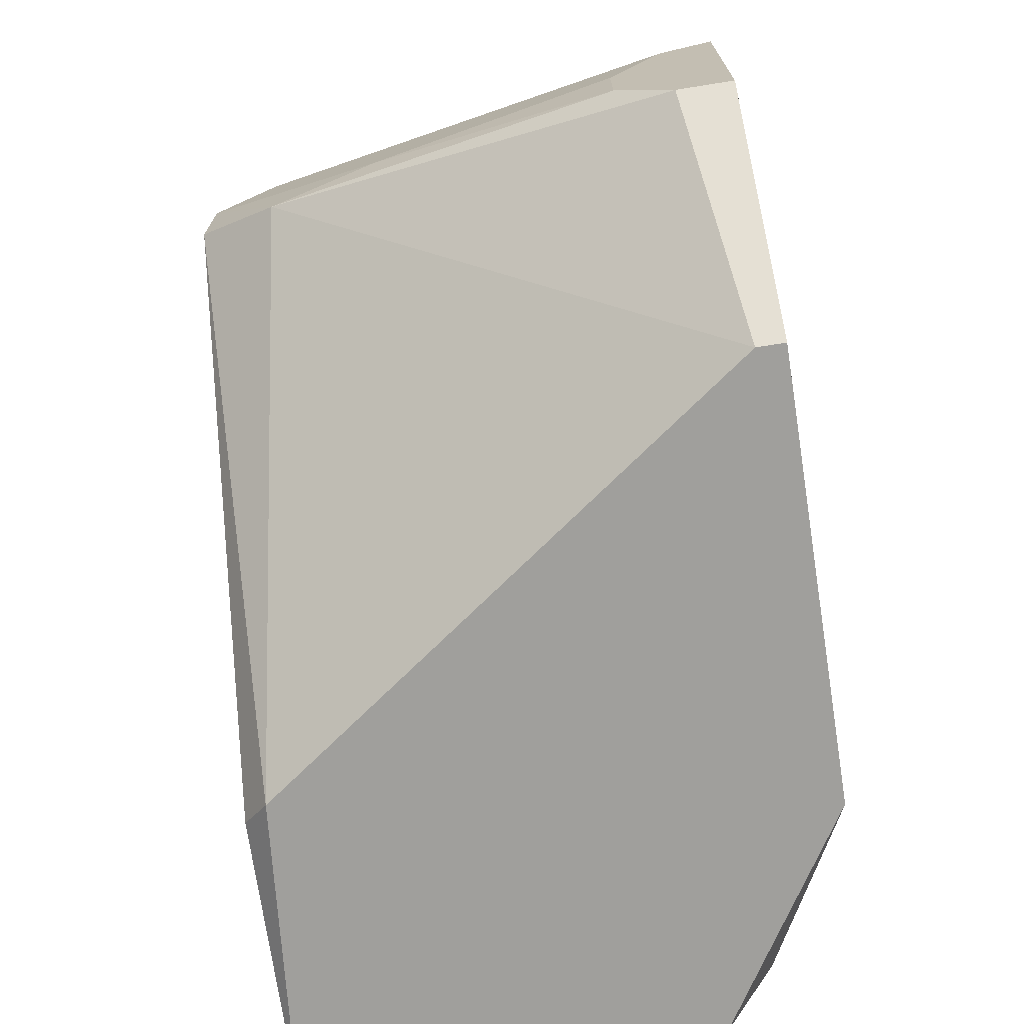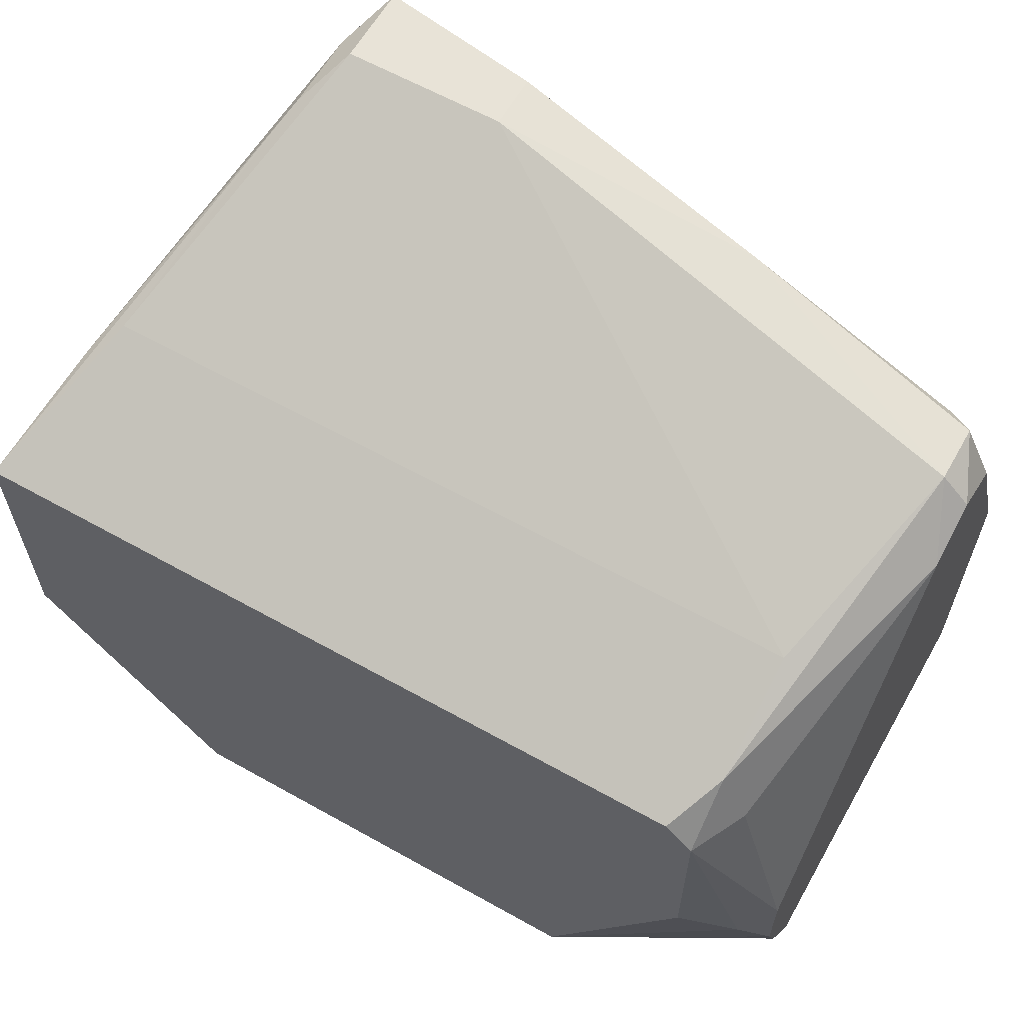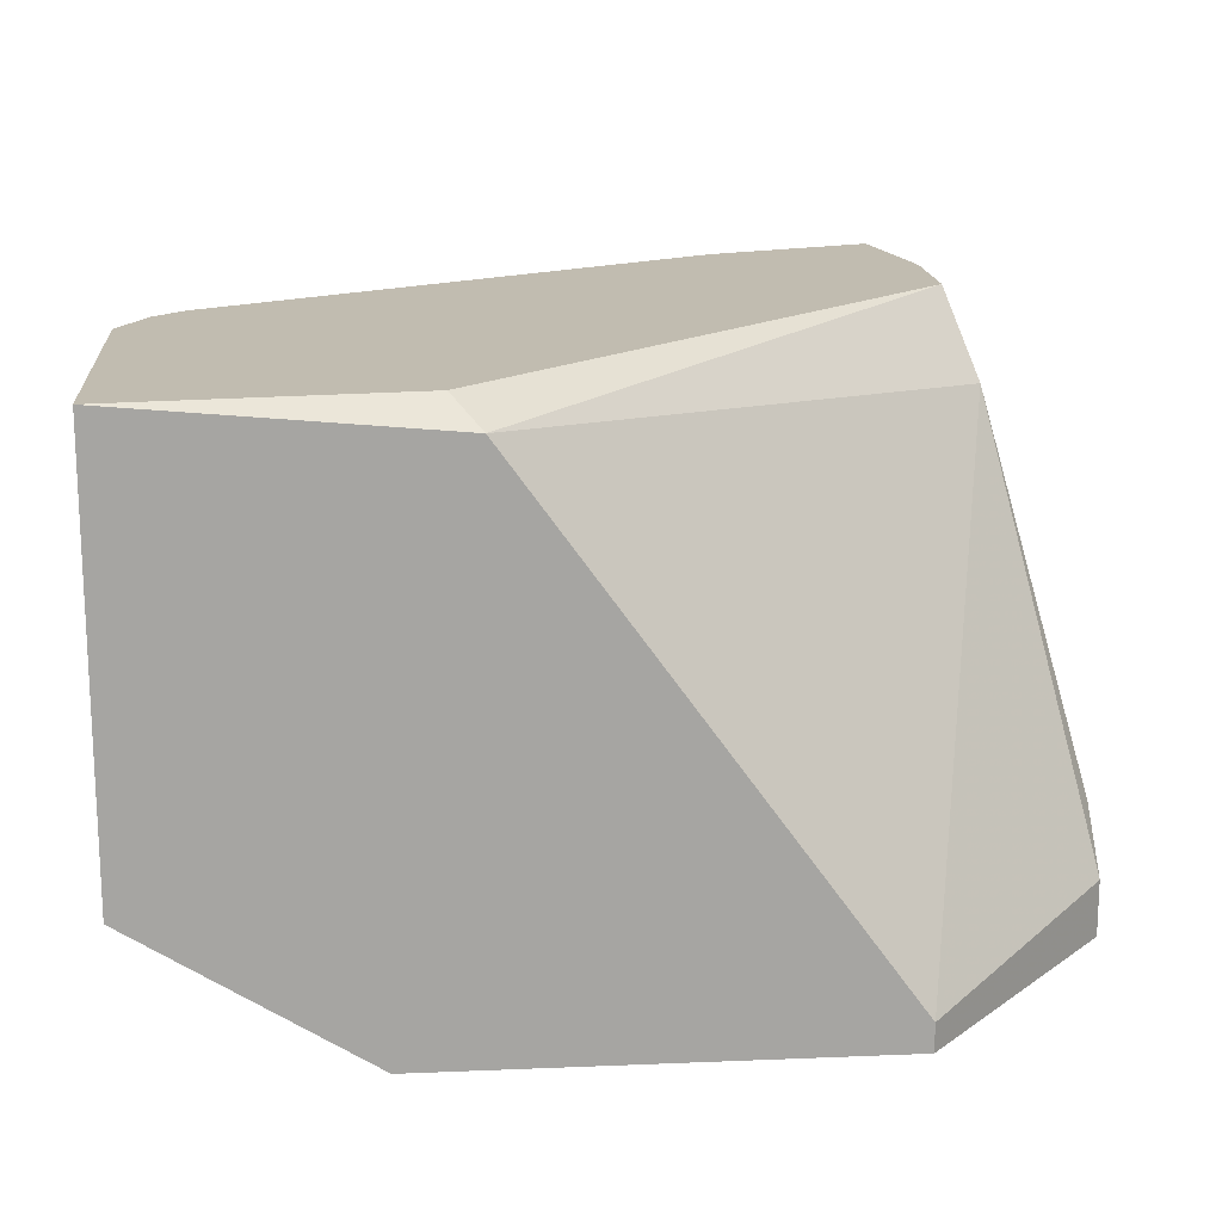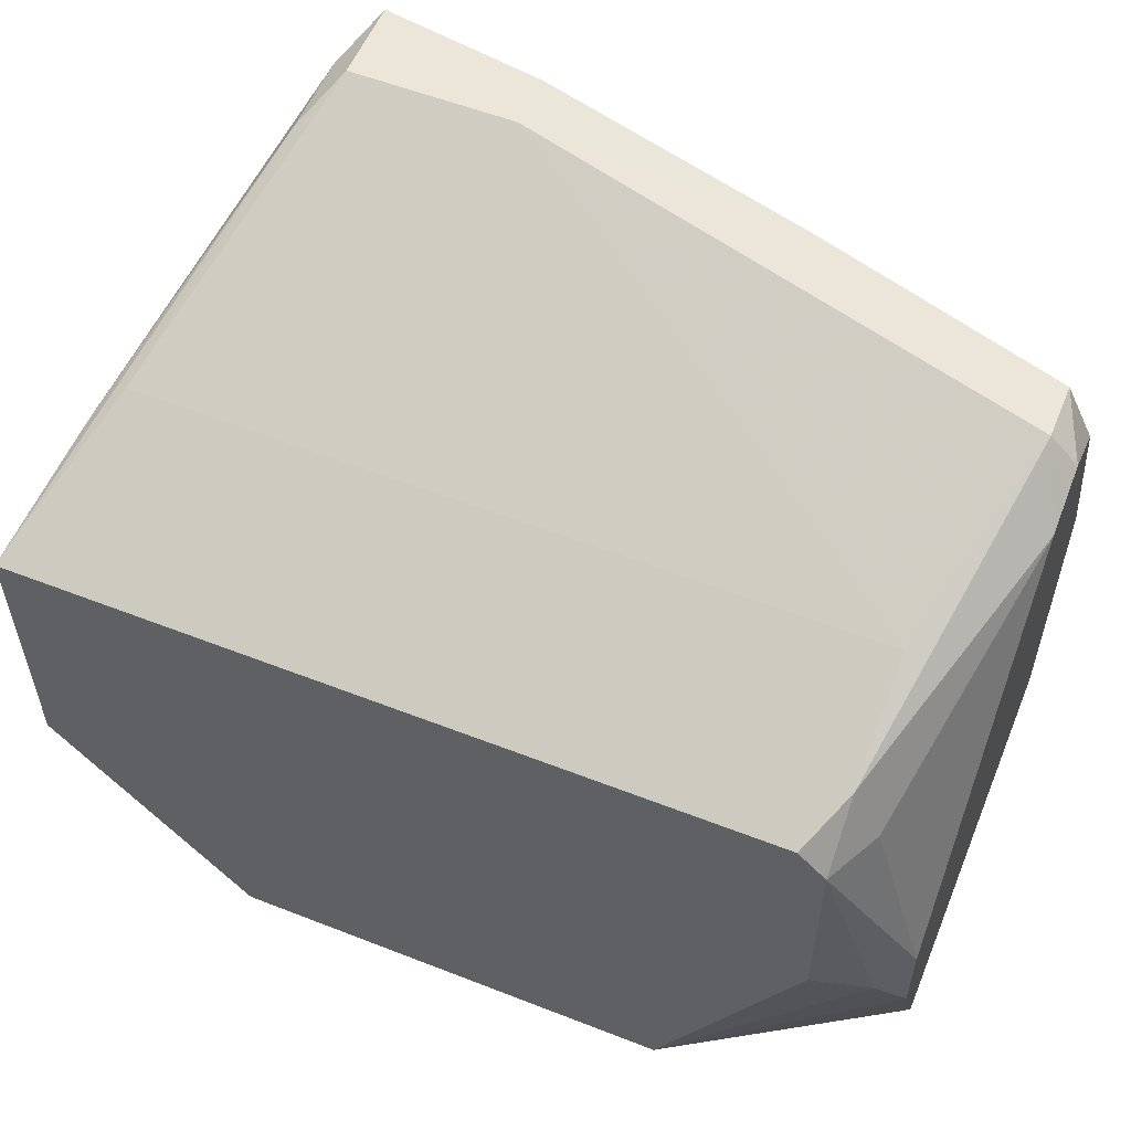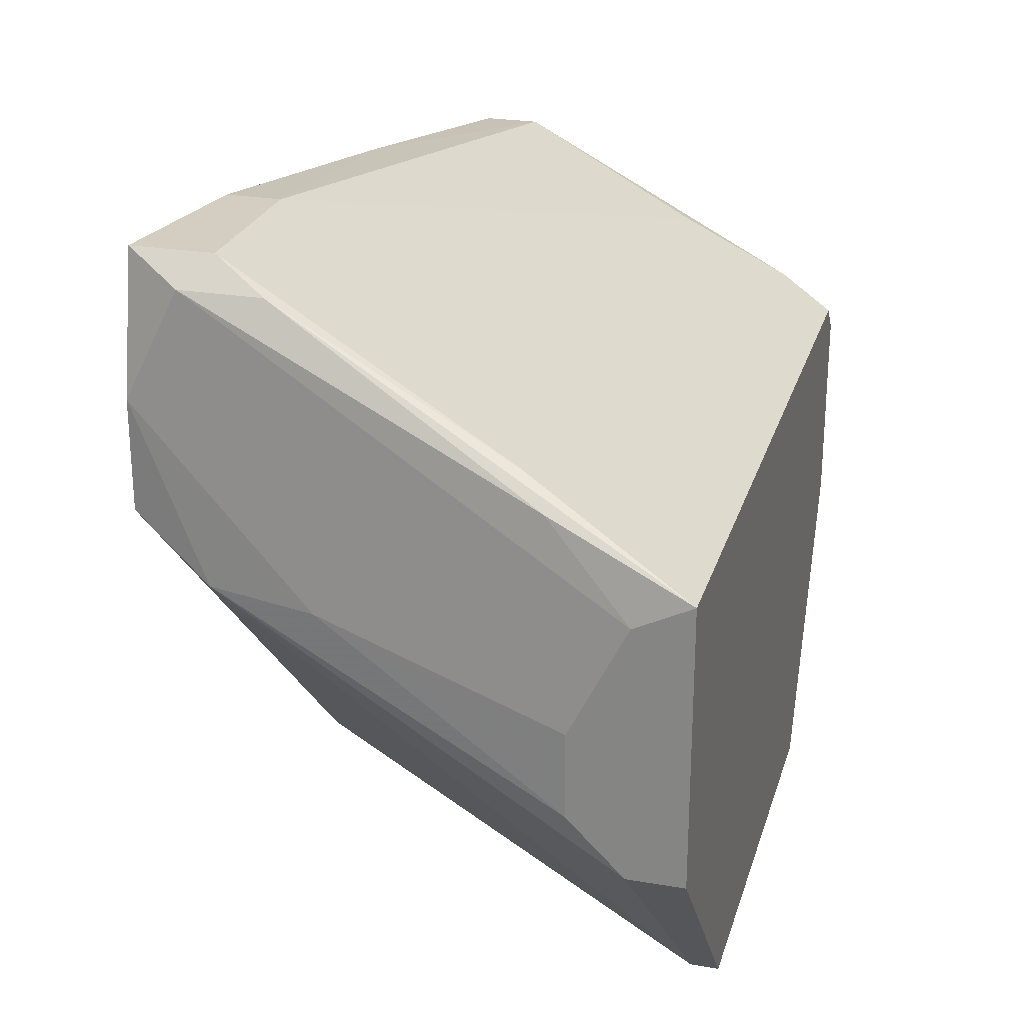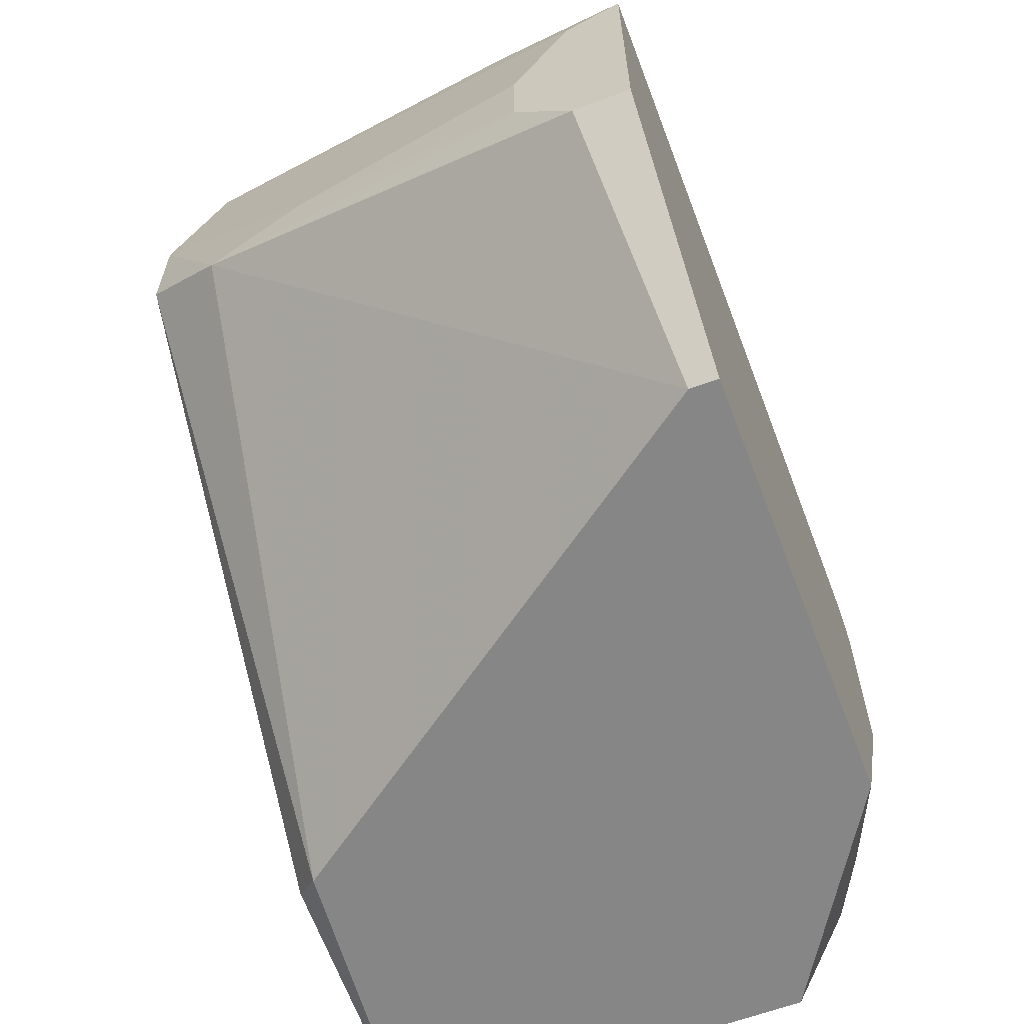
<metadata>
{"format":"obj","ext":"obj","renderer":"f3d","projection":"perspective","resolution":1024,"background":"white","views":[{"elev":-71.2,"azim":99.1,"up":"+Y"},{"elev":62.0,"azim":-150.4,"up":"+Y"},{"elev":16.6,"azim":-4.8,"up":"+Z"},{"elev":56.0,"azim":-157.7,"up":"+Y"},{"elev":24.9,"azim":105.4,"up":"+Y"},{"elev":-62.0,"azim":110.9,"up":"+Y"}]}
</metadata>
<code>
v -0.03721 0.04328 0.02521
v -0.03721 0.03394 -0.01919
v -0.03721 0.06899 0.008843
v -0.03721 0.06899 0.01351
v -0.03721 0.05496 0.02053
v -0.01617 0.01524 0.02521
v -0.01617 0.07132 0.01819
v -0.03487 0.05263 -0.01685
v -0.03487 0.06664 0.01585
v -0.03487 0.04561 0.02521
v -0.01383 0.0129 0.02287
v 0.01654 0.0129 -0.01919
v 0.01654 0.0129 -0.02153
v 0.02822 0.04795 0.008843
v 0.02822 0.06198 -0.007508
v -0.03253 0.05263 -0.02153
v -0.03253 0.0573 -0.01685
v -0.03253 0.03628 -0.02153
v -0.03253 0.06198 -0.007508
v 0.02121 0.07366 0.01819
v 0.02121 0.07366 0.02521
v -0.02319 0.01758 -0.02153
v -0.02085 0.0129 -0.02153
v 0.007185 0.07366 0.01819
v 0.007185 0.07366 0.02287
v 0.007185 0.06899 0.02521
v 0.03056 0.05964 -0.009845
v 0.0329 0.04328 -0.01218
v 0.0329 0.05263 -0.01685
v 0.0329 0.0316 -0.01685
v 0.0329 0.0316 -0.02153
v 0.0329 0.03628 -0.01218
v 0.0329 0.05496 -0.02153
v -0.03019 0.05496 -0.02153
v 0.02354 0.05263 0.02521
v 0.02354 0.07132 0.01351
v 0.02354 0.07132 0.02053
v 0.02354 0.06198 0.02521
v 0.02588 0.04795 0.01819
v -0.03955 0.02225 -0.01452
v -0.03955 0.02926 -0.01685
v -0.03955 0.06431 0.004168
v -0.03955 0.06431 0.01351
v -0.03955 0.03628 -0.01685
v -0.03955 0.03862 0.02521
v -0.03955 0.06664 0.008843
v -0.03955 0.0129 -0.009845
v -0.03955 0.0129 0.02521
f 33 36 27
f 31 22 34
f 31 34 33
f 21 48 35
f 11 48 12
f 48 46 47
f 12 48 47
f 48 21 1
f 47 46 44
f 35 11 39
f 11 12 39
f 46 4 3
f 22 31 23
f 12 47 23
f 31 33 30
f 12 31 30
f 39 12 30
f 21 20 25
f 33 34 19
f 48 11 6
f 35 48 6
f 11 35 6
f 31 12 13
f 23 31 13
f 12 23 13
f 30 33 28
f 20 21 37
f 22 23 2
f 34 22 16
f 2 44 16
f 46 48 45
f 48 1 45
f 19 20 15
f 33 19 15
f 45 1 5
f 44 46 42
f 46 3 42
f 1 21 26
f 21 25 26
f 47 44 40
f 23 47 40
f 25 20 24
f 20 19 24
f 19 3 24
f 4 5 9
f 5 26 9
f 21 35 38
f 35 39 38
f 37 21 38
f 22 2 18
f 16 22 18
f 2 16 18
f 28 33 29
f 38 28 29
f 37 38 29
f 4 46 43
f 46 45 43
f 5 4 43
f 45 5 43
f 39 30 32
f 30 28 32
f 19 34 17
f 3 19 17
f 34 16 17
f 42 3 17
f 16 42 17
f 5 1 10
f 1 26 10
f 26 5 10
f 16 44 8
f 44 42 8
f 42 16 8
f 38 39 14
f 28 38 14
f 39 32 14
f 32 28 14
f 20 37 36
f 15 20 36
f 33 15 36
f 44 2 41
f 2 23 41
f 40 44 41
f 23 40 41
f 3 4 7
f 26 25 7
f 25 24 7
f 24 3 7
f 4 9 7
f 9 26 7
f 29 33 27
f 37 29 27
f 36 37 27

</code>
